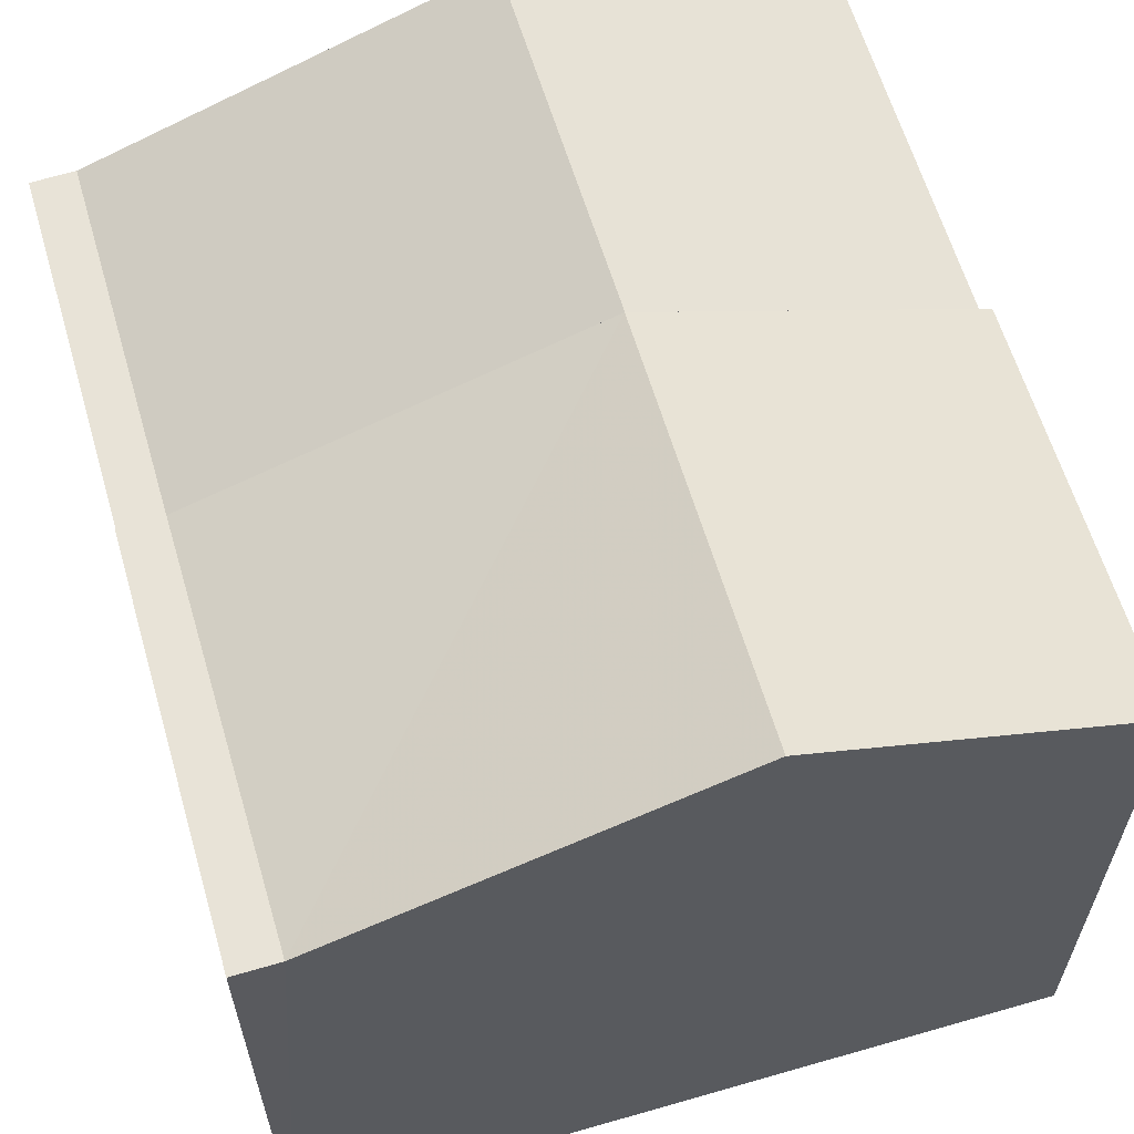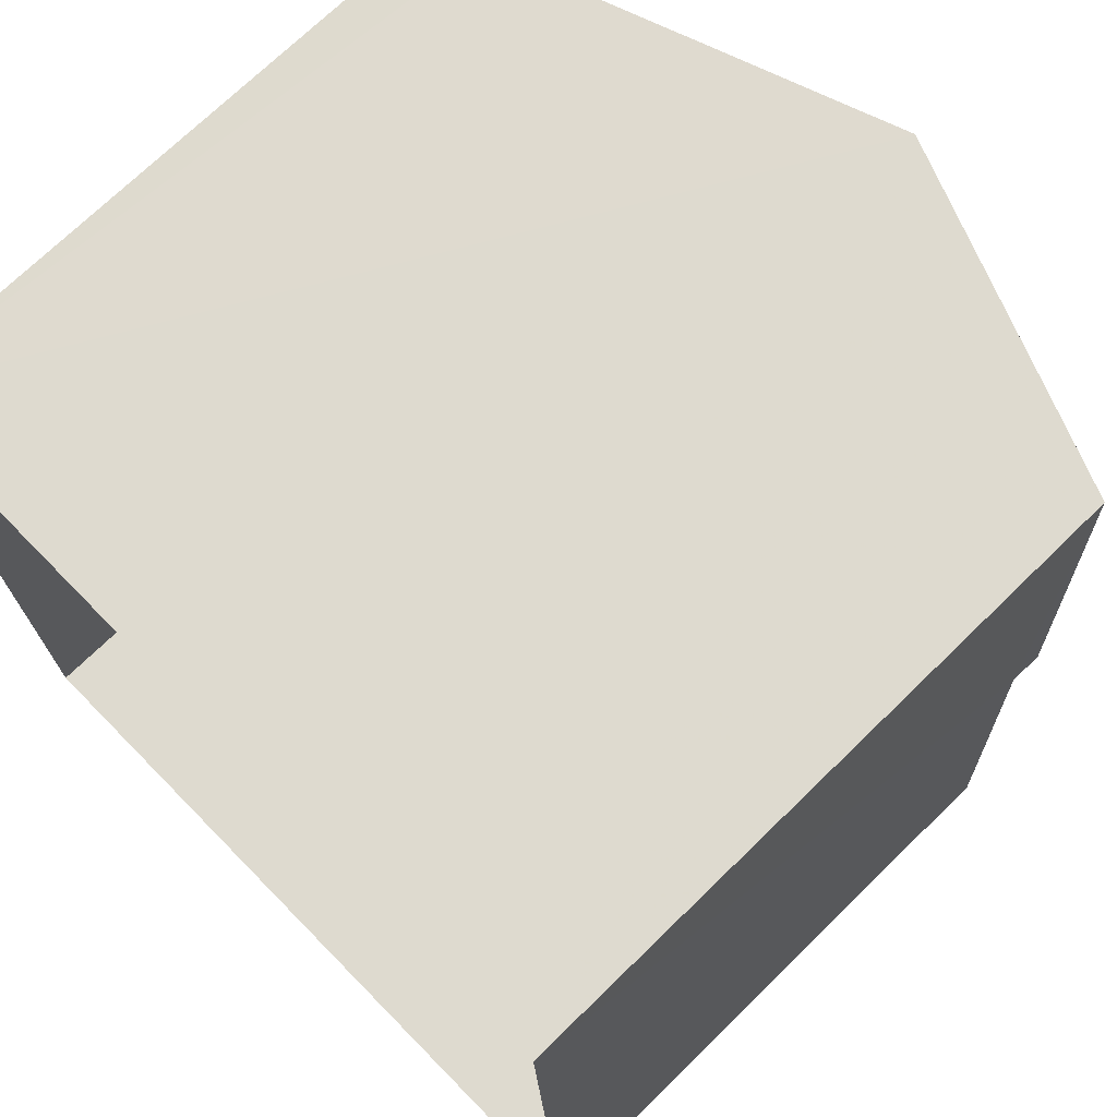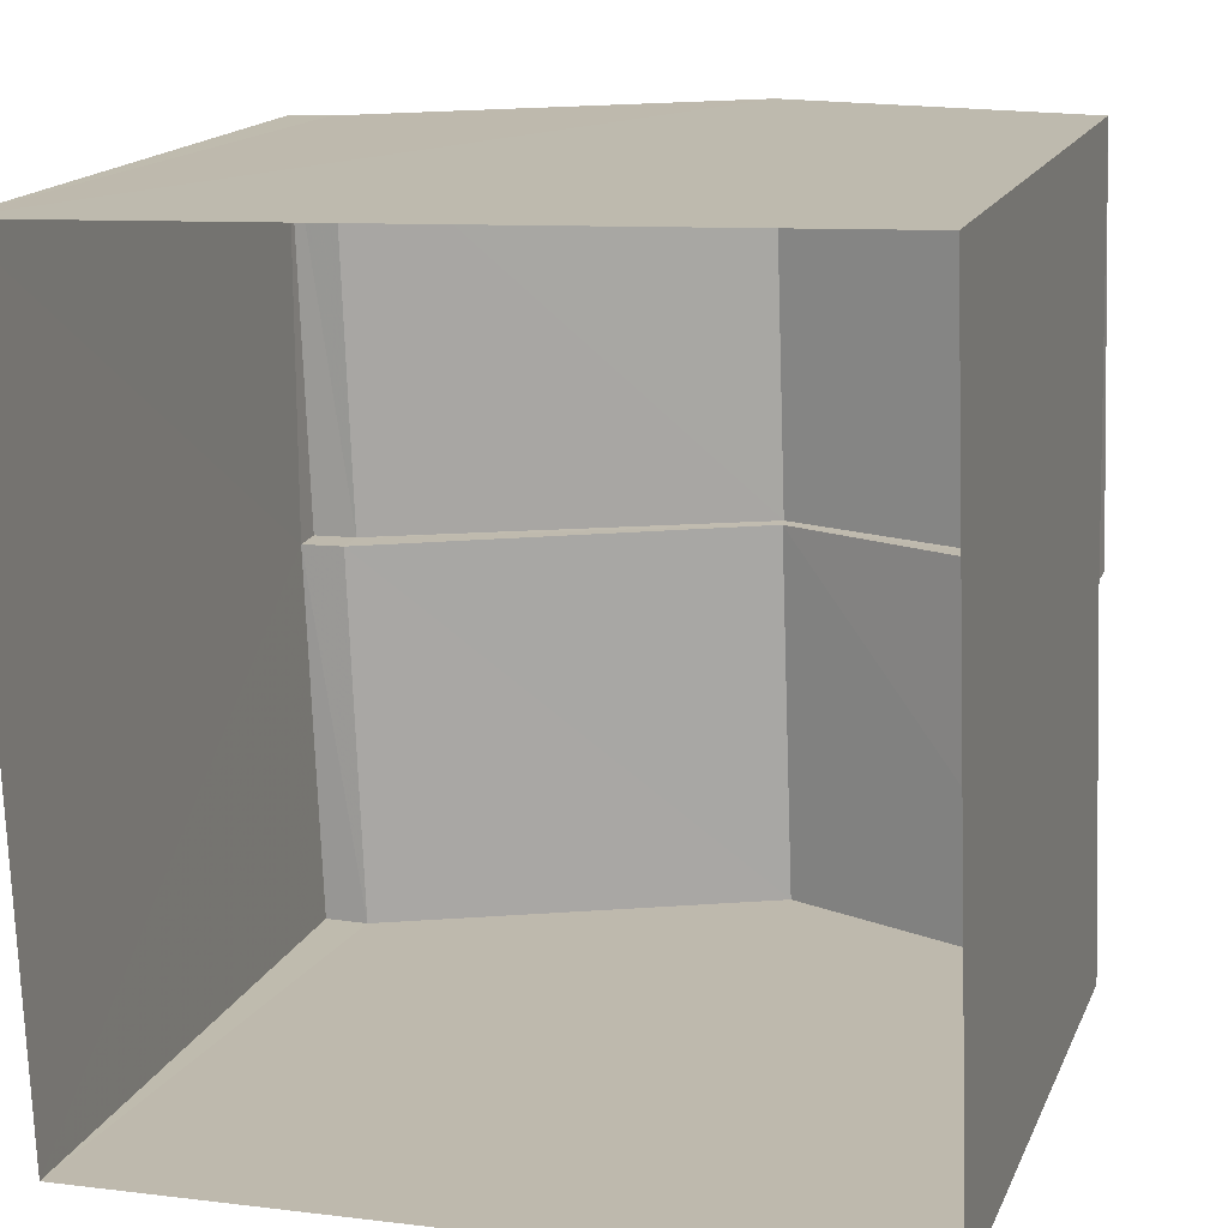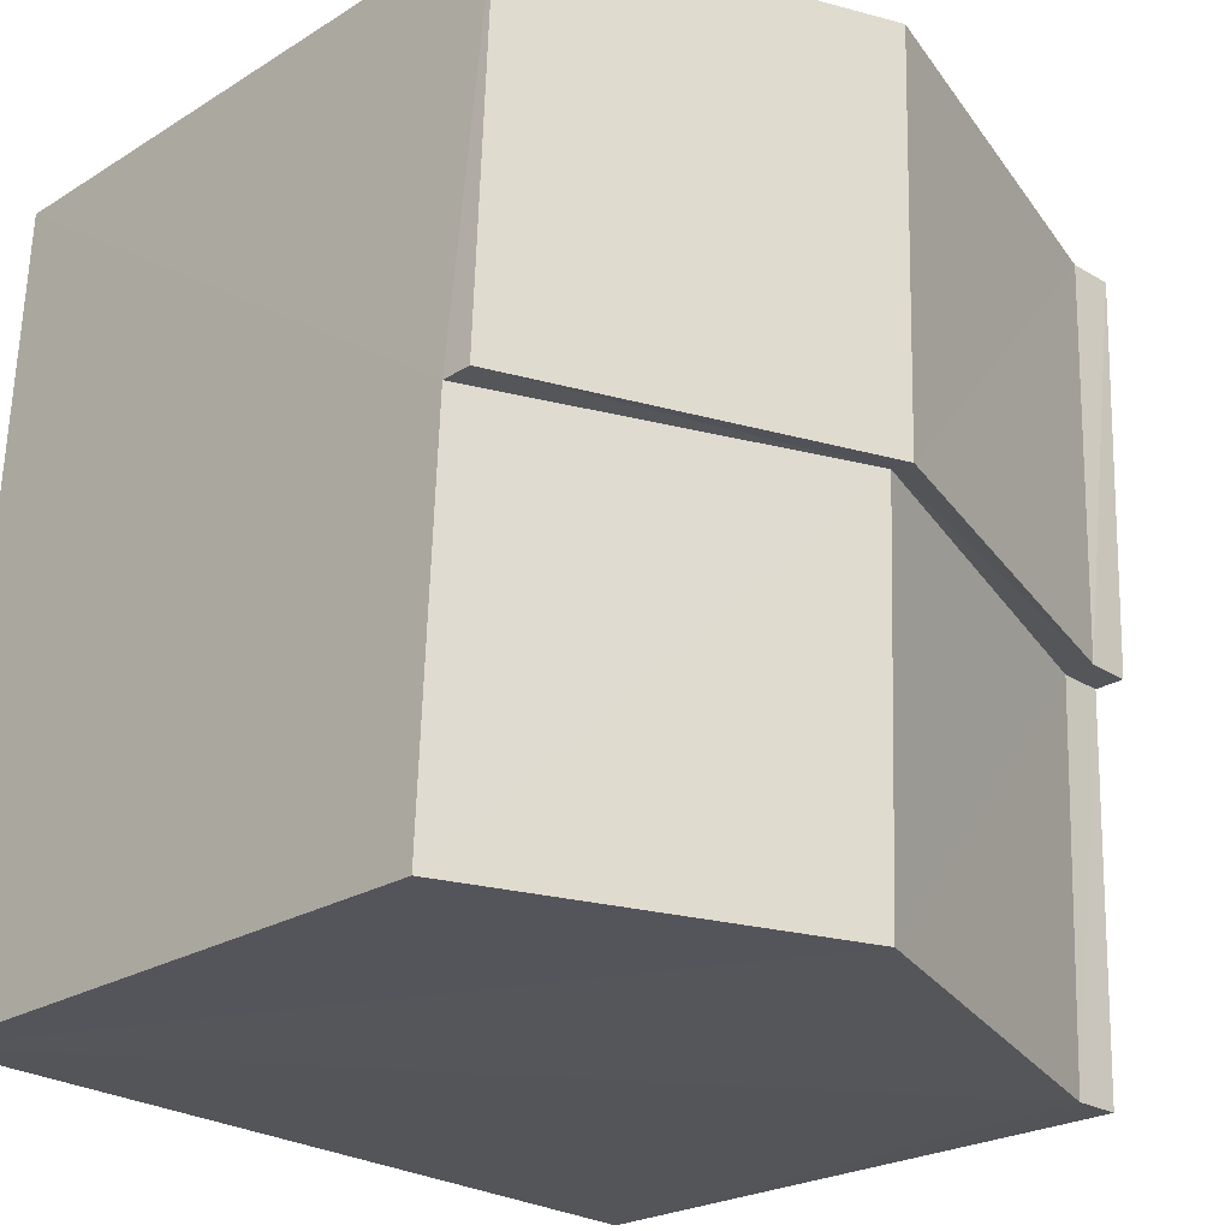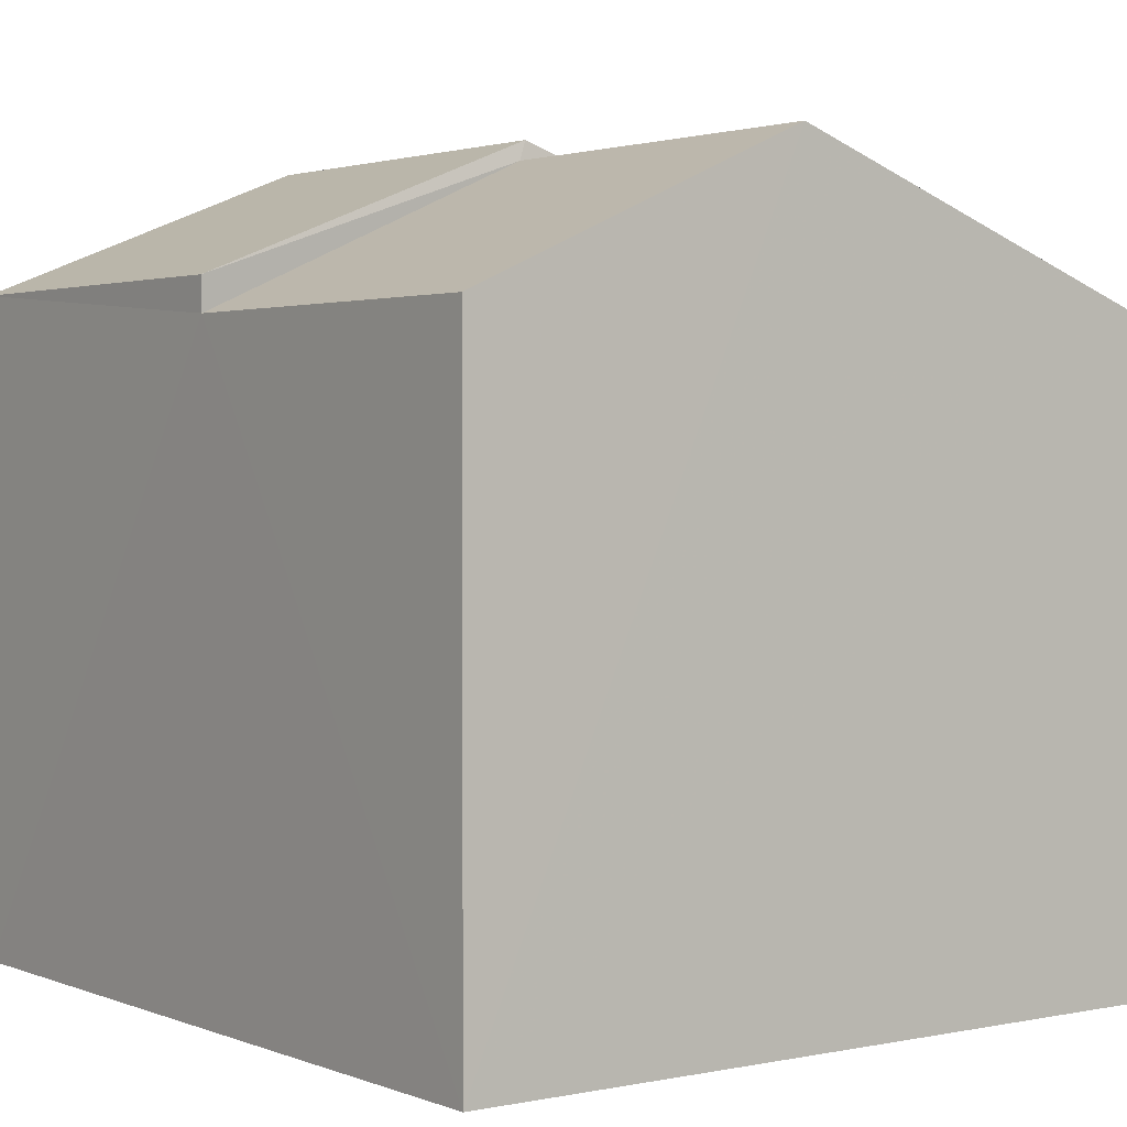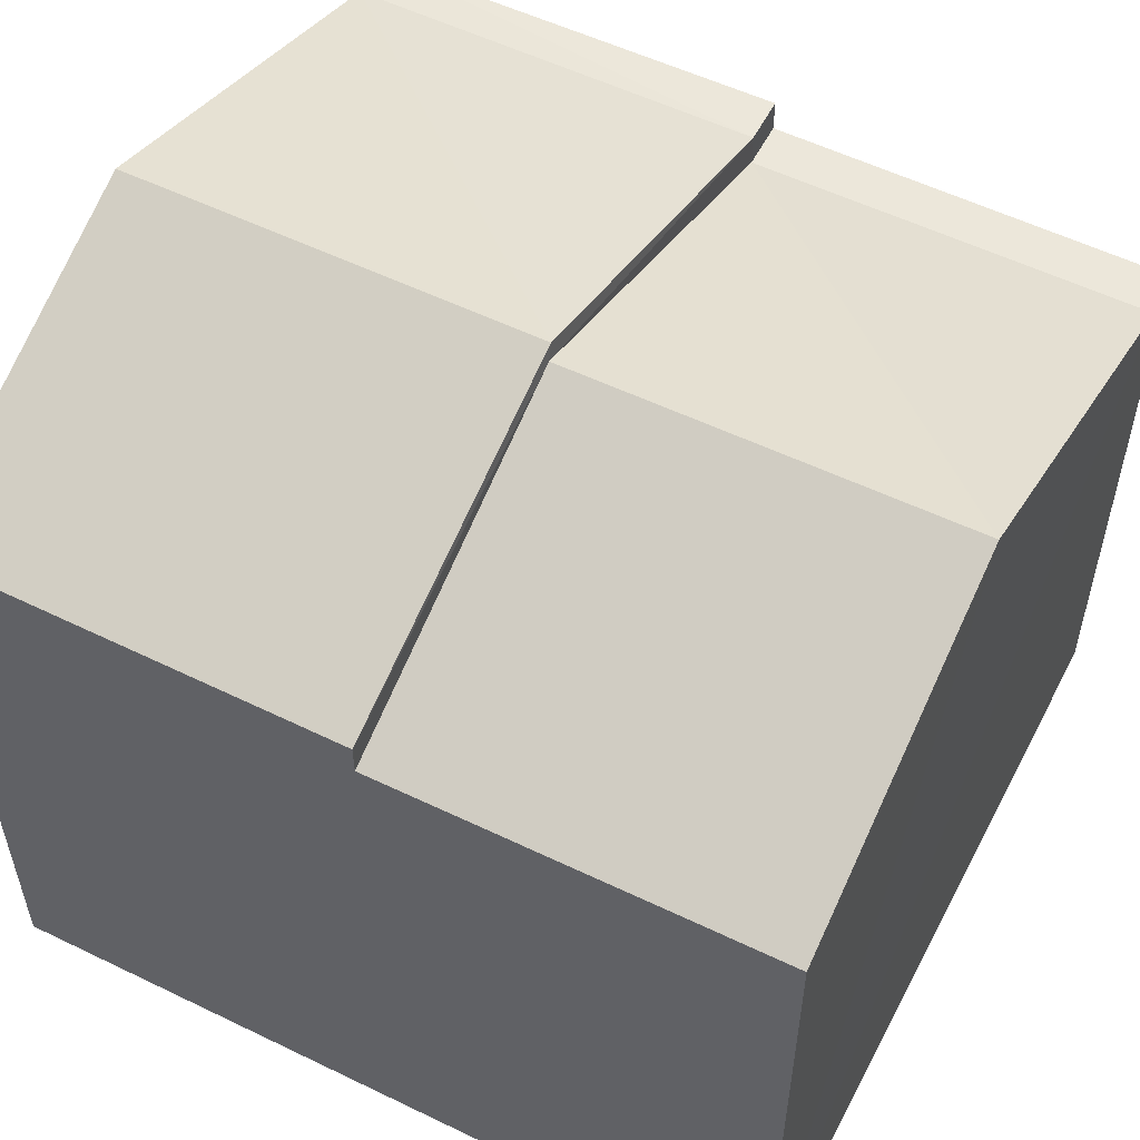
<metadata>
{"format":"obj","ext":"obj","renderer":"f3d","projection":"perspective","resolution":1024,"background":"white","views":[{"elev":61.7,"azim":161.4,"up":"+Z"},{"elev":72.1,"azim":-134.3,"up":"+Y"},{"elev":16.4,"azim":-162.3,"up":"+Y"},{"elev":-23.4,"azim":-43.8,"up":"+Y"},{"elev":2.1,"azim":-38.6,"up":"+Z"},{"elev":55.0,"azim":-64.9,"up":"+Z"}]}
</metadata>
<code>
v -3.73e+05 -1.038e+05 29.67
v -3.73e+05 -1.038e+05 29.67
v -3.73e+05 -1.038e+05 29.67
v -3.73e+05 -1.038e+05 29.67
v -3.73e+05 -1.038e+05 36
v -3.73e+05 -1.038e+05 36
v -3.73e+05 -1.038e+05 36
v -3.73e+05 -1.038e+05 36
v -3.73e+05 -1.038e+05 36.34
v -3.73e+05 -1.038e+05 36.34
v -3.73e+05 -1.038e+05 36.34
v -3.73e+05 -1.038e+05 36.34
v -3.73e+05 -1.038e+05 37.75
v -3.73e+05 -1.038e+05 37.75
v -3.73e+05 -1.038e+05 37.55
v -3.73e+05 -1.038e+05 36
v -3.73e+05 -1.038e+05 37.55
v -3.73e+05 -1.038e+05 36
v -3.73e+05 -1.038e+05 36.34
v -3.73e+05 -1.038e+05 36.34
f 1 2 3
f 4 1 3
f 5 6 7
f 5 8 6
f 9 10 11
f 12 9 11
f 12 13 9
f 12 14 13
f 15 16 17
f 15 18 16
f 14 19 20
f 13 14 20
f 17 8 15
f 17 6 8
f 7 6 3
f 3 6 4
f 4 17 16
f 4 6 17
f 5 10 8
f 10 9 8
f 15 9 13
f 20 15 13
f 8 9 15
f 18 15 20
f 11 5 2
f 2 5 3
f 11 10 5
f 3 5 7
f 20 19 18
f 19 1 18
f 18 4 16
f 18 1 4
f 19 14 1
f 14 2 1
f 12 11 2
f 14 12 2

</code>
